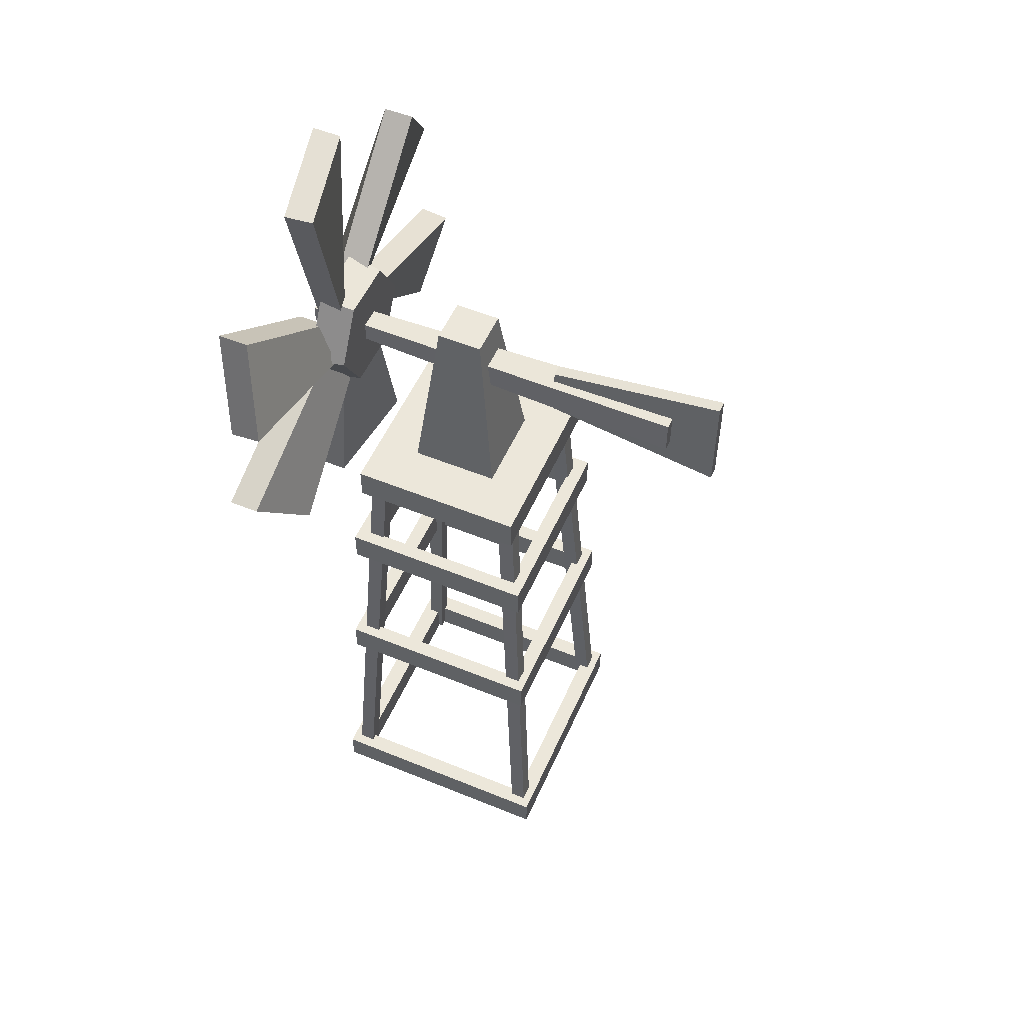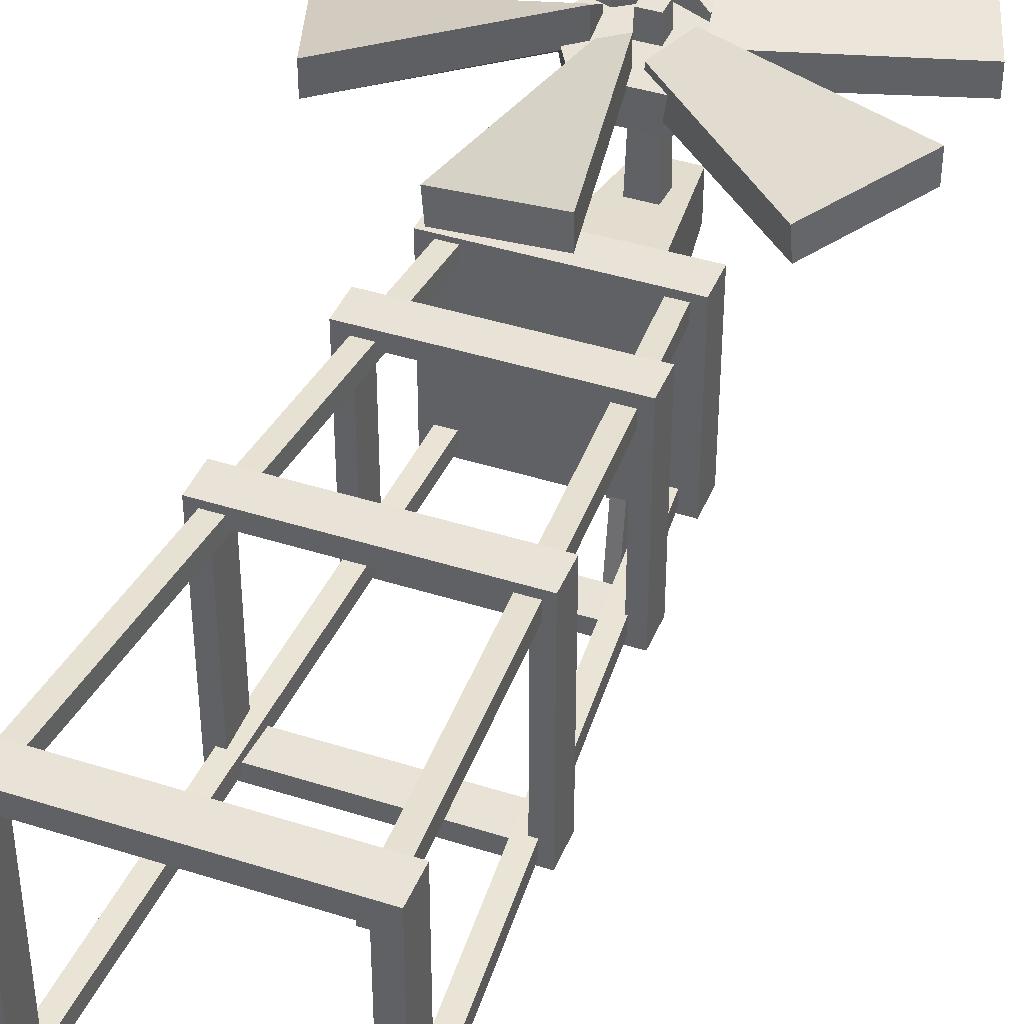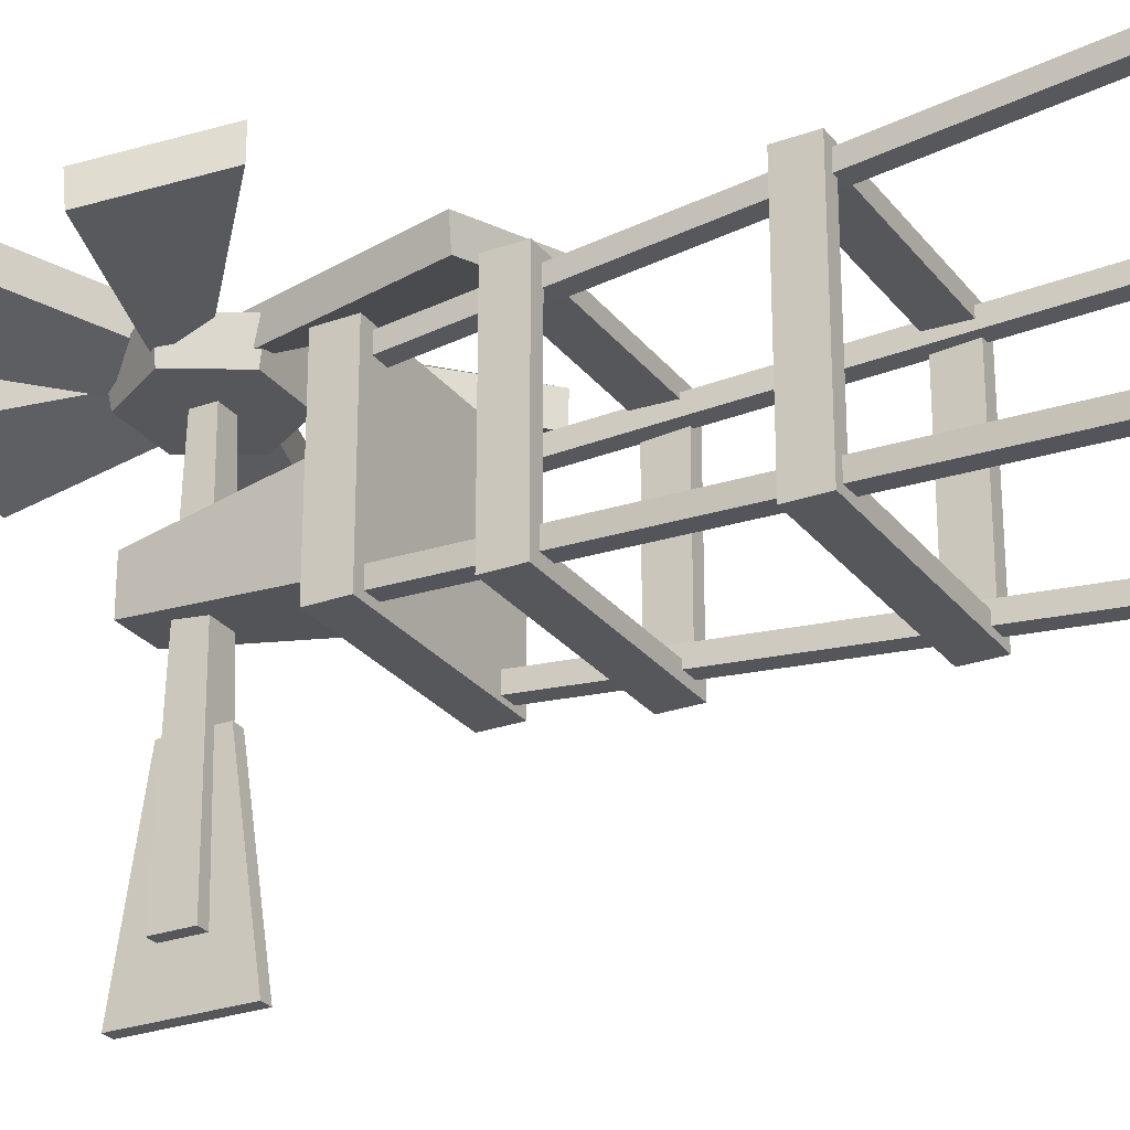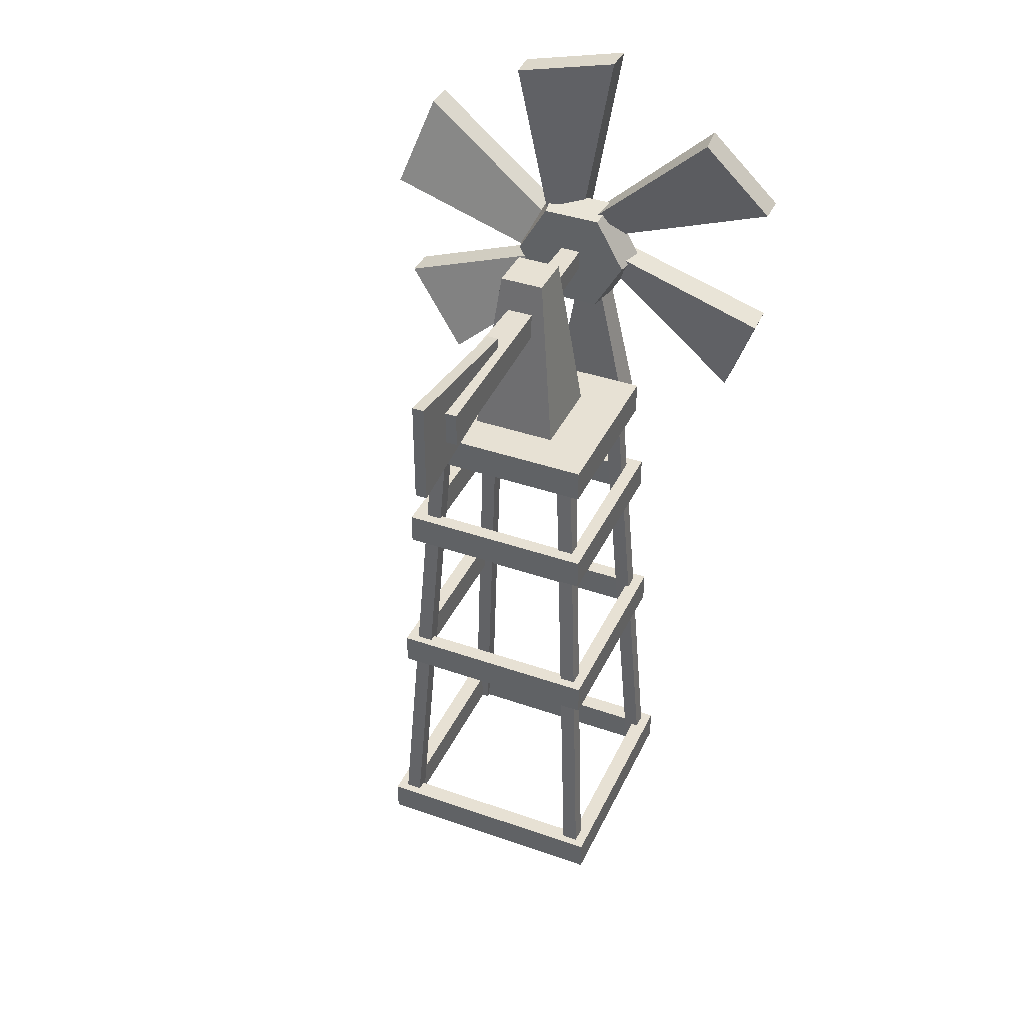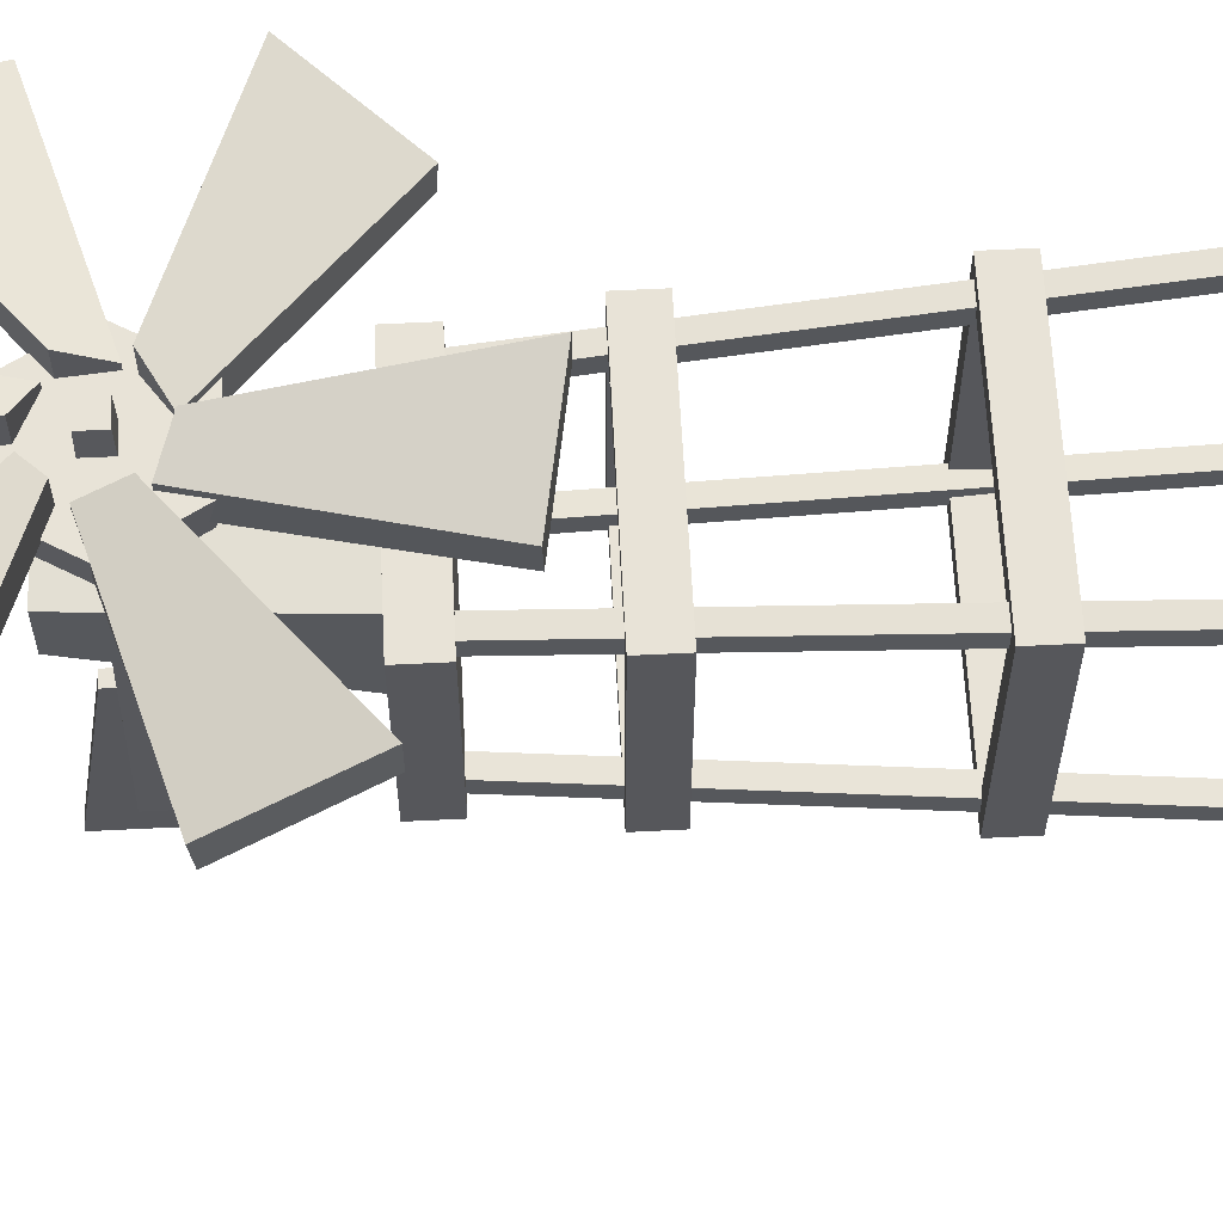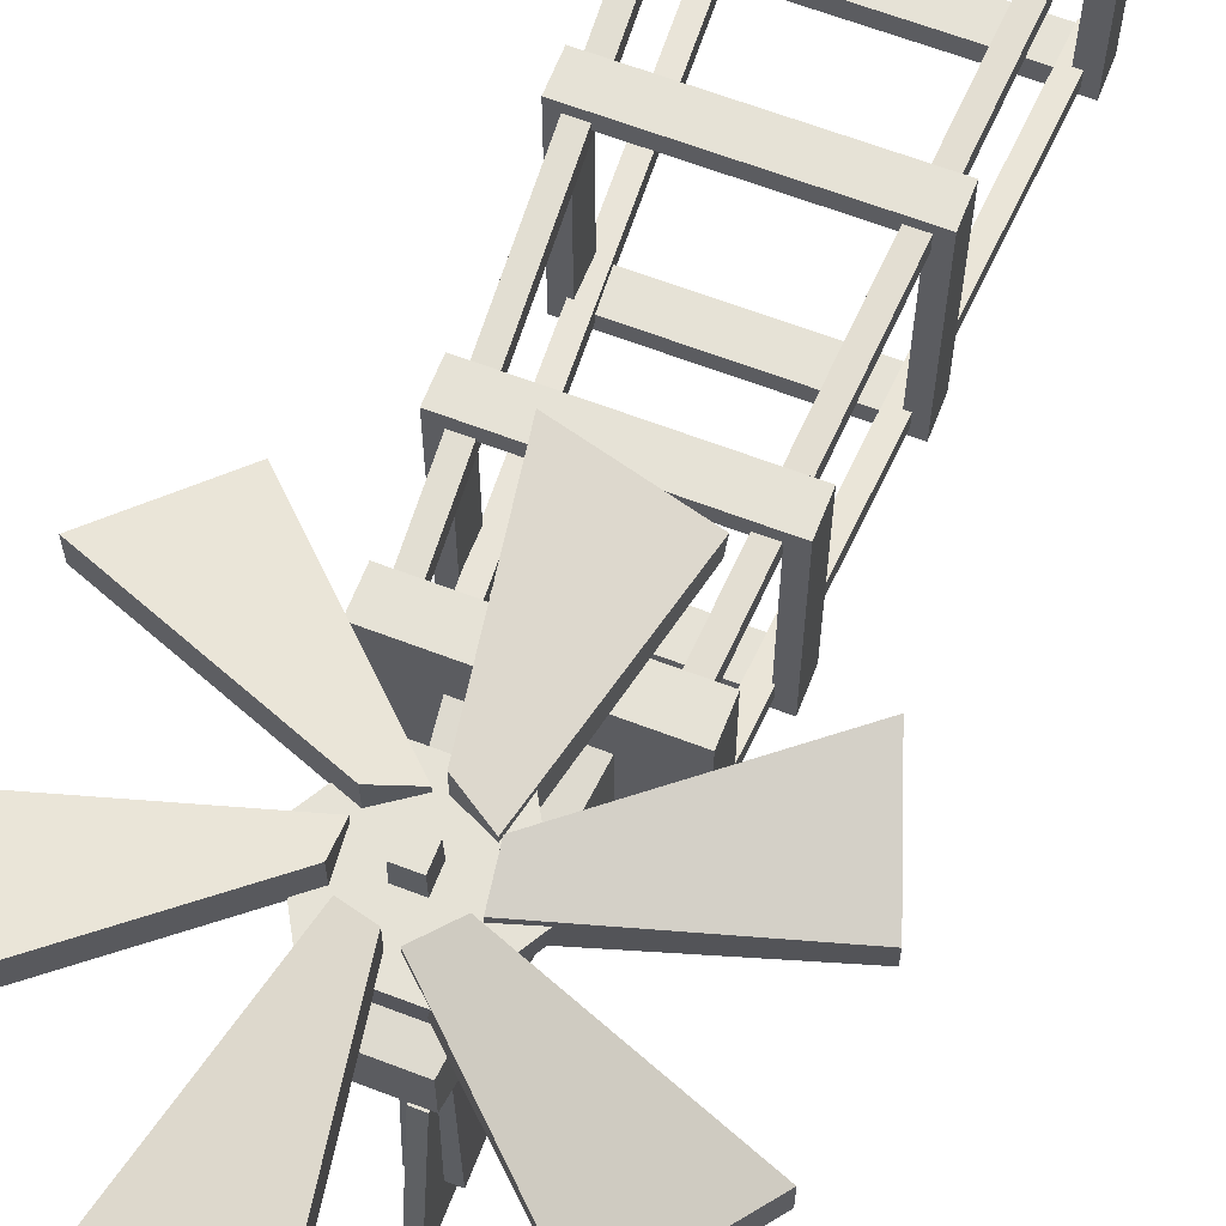
<metadata>
{"format":"obj","ext":"obj","renderer":"f3d","projection":"perspective","resolution":1024,"background":"white","views":[{"elev":53.6,"azim":113.6,"up":"+Y"},{"elev":41.4,"azim":21.2,"up":"+Z"},{"elev":-26.8,"azim":-60.8,"up":"+Z"},{"elev":39.4,"azim":-156.5,"up":"+Y"},{"elev":62.3,"azim":-92.9,"up":"+Z"},{"elev":63.8,"azim":-158.8,"up":"+Z"}]}
</metadata>
<code>
v -24.8 0 24.36
v 24.8 0 24.36
v -24.8 6.54 24.36
v 24.8 6.54 24.36
v -24.8 6.54 -24.36
v 24.8 6.54 -24.36
v -24.8 0 -24.36
v 24.8 0 -24.36
v -21.29 0 20.65
v 21.29 0 20.65
v 21.29 6.54 20.65
v -21.29 6.54 20.65
v -21.29 6.54 -20.65
v 21.29 6.54 -20.65
v 21.29 0 -20.65
v -21.29 0 -20.65
v 19.83 0 23.11
v 23.06 0 23.11
v 13.35 108.1 16.07
v 16.58 108.1 16.07
v 13.35 108.1 12.85
v 16.58 108.1 12.85
v 19.83 0 19.89
v 23.06 0 19.89
v -18.74 108.1 17.44
v 18.74 108.1 17.44
v -18.74 114.8 17.44
v 18.74 114.8 17.44
v -18.74 114.8 -17.44
v 18.74 114.8 -17.44
v -18.74 108.1 -17.44
v 18.74 108.1 -17.44
v -23.11 0 19.83
v -23.11 0 23.06
v -16.07 108.1 13.35
v -16.07 108.1 16.58
v -12.85 108.1 13.35
v -12.85 108.1 16.58
v -19.89 0 19.83
v -19.89 0 23.06
v -19.83 0 -23.11
v -23.06 0 -23.11
v -13.35 108.1 -16.07
v -16.58 108.1 -16.07
v -13.35 108.1 -12.85
v -16.58 108.1 -12.85
v -19.83 0 -19.89
v -23.06 0 -19.89
v 23.11 0 -19.83
v 23.11 0 -23.06
v 16.07 108.1 -13.35
v 16.07 108.1 -16.58
v 12.85 108.1 -13.35
v 12.85 108.1 -16.58
v 19.89 0 -19.83
v 19.89 0 -23.06
v -21.77 49.49 21.38
v 21.77 49.49 21.38
v -21.77 56.03 21.38
v 21.77 56.03 21.38
v -21.77 56.03 -21.38
v 21.77 56.03 -21.38
v -21.77 49.49 -21.38
v 21.77 49.49 -21.38
v -18.69 49.49 18.13
v 18.69 49.49 18.13
v 18.69 56.03 18.13
v -18.69 56.03 18.13
v -18.69 56.03 -18.13
v 18.69 56.03 -18.13
v 18.69 49.49 -18.13
v -18.69 49.49 -18.13
v -20.04 85.61 19.68
v 20.04 85.61 19.68
v -20.04 92.15 19.68
v 20.04 92.15 19.68
v -20.04 92.15 -19.68
v 20.04 92.15 -19.68
v -20.04 85.61 -19.68
v 20.04 85.61 -19.68
v -17.2 85.61 16.69
v 17.2 85.61 16.69
v 17.2 92.15 16.69
v -17.2 92.15 16.69
v -17.2 92.15 -16.69
v 17.2 92.15 -16.69
v 17.2 85.61 -16.69
v -17.2 85.61 -16.69
f 9 12 11 10
f 13 16 15 14
f 10 11 14 15
f 16 13 12 9
f 1 2 4 3
f 5 6 8 7
f 2 8 6 4
f 7 1 3 5
f 1 9 10 2
f 4 11 12 3
f 5 13 14 6
f 8 15 16 7
f 2 10 15 8
f 6 14 11 4
f 7 16 9 1
f 3 12 13 5
f 17 18 20 19
f 19 20 22 21
f 21 22 24 23
f 23 24 18 17
f 18 24 22 20
f 23 17 19 21
f 25 26 28 27
f 27 28 30 29
f 29 30 32 31
f 31 32 26 25
f 26 32 30 28
f 31 25 27 29
f 33 34 36 35
f 35 36 38 37
f 37 38 40 39
f 39 40 34 33
f 34 40 38 36
f 39 33 35 37
f 41 42 44 43
f 43 44 46 45
f 45 46 48 47
f 47 48 42 41
f 42 48 46 44
f 47 41 43 45
f 49 50 52 51
f 51 52 54 53
f 53 54 56 55
f 55 56 50 49
f 50 56 54 52
f 55 49 51 53
f 65 68 67 66
f 69 72 71 70
f 66 67 70 71
f 72 69 68 65
f 57 58 60 59
f 61 62 64 63
f 58 64 62 60
f 63 57 59 61
f 57 65 66 58
f 60 67 68 59
f 61 69 70 62
f 64 71 72 63
f 58 66 71 64
f 62 70 67 60
f 63 72 65 57
f 59 68 69 61
f 81 84 83 82
f 85 88 87 86
f 82 83 86 87
f 88 85 84 81
f 73 74 76 75
f 77 78 80 79
f 74 80 78 76
f 79 73 75 77
f 73 81 82 74
f 76 83 84 75
f 77 85 86 78
f 80 87 88 79
f 74 82 87 80
f 78 86 83 76
f 79 88 81 73
f 75 84 85 77
v -8.727 114.8 8.727
v 8.727 114.8 8.727
v -4.524 150 4.524
v 4.524 150 4.524
v -4.524 150 -4.524
v 4.524 150 -4.524
v -8.727 114.8 -8.727
v 8.727 114.8 -8.727
v -1.853 138.7 34.45
v 1.853 138.7 34.45
v -1.853 142.4 34.45
v 1.853 142.4 34.45
v -3.483 144 -44.59
v 3.483 144 -44.59
v -3.483 137 -44.59
v 3.483 137 -44.59
v -1.168 135.1 -19.33
v 1.168 135.1 -19.33
v -1.168 145.7 -19.33
v 1.168 145.7 -19.33
v -1.168 150.9 -53.94
v 1.168 150.9 -53.94
v -1.168 129.9 -53.94
v 1.168 129.9 -53.94
f 89 90 92 91
f 91 92 94 93
f 93 94 96 95
f 90 96 94 92
f 95 89 91 93
f 97 98 100 99
f 99 100 102 101
f 101 102 104 103
f 103 104 98 97
f 98 104 102 100
f 103 97 99 101
f 105 106 108 107
f 107 108 110 109
f 109 110 112 111
f 111 112 106 105
f 106 112 110 108
f 111 105 107 109
v 6.05 151 22.62
v -6.05 151 22.62
v -12.1 140.5 22.62
v -6.05 130.1 22.62
v 6.05 130.1 22.62
v 12.1 140.5 22.62
v 6.72 152.2 29.63
v -6.72 152.2 29.63
v -13.44 140.5 29.63
v -6.72 128.9 29.63
v 6.72 128.9 29.63
v 13.44 140.5 29.63
v 0 140.5 22.62
v 0 140.5 29.63
v -0.1045 148.4 34.89
v 5.725 145.7 30.91
v -6.23 185.1 34.89
v 14.17 181.4 30.9
v -6.23 185.1 29.06
v 13.67 181.6 25.09
v -0.1045 148.4 29.06
v 5.725 145.7 25.08
v -6.88 144.4 34.89
v -1.641 148.1 30.91
v -41.72 157.4 34.89
v -28.33 173.3 30.9
v -41.72 157.4 29.06
v -28.71 172.9 25.09
v -6.88 144.4 29.06
v -1.641 148.1 25.08
v -6.776 136.5 34.89
v -7.367 142.9 30.91
v -35.49 112.8 34.89
v -42.5 132.4 30.9
v -35.49 112.8 29.06
v -42.38 131.8 25.09
v -6.776 136.5 29.06
v -7.367 142.9 25.08
v 0.1045 132.6 34.89
v -5.725 135.3 30.91
v 6.23 95.95 34.89
v -14.17 99.64 30.9
v 6.23 95.95 29.06
v -13.67 99.49 25.09
v 0.1045 132.6 29.06
v -5.725 135.3 25.08
v 6.88 136.7 34.89
v 1.642 133 30.91
v 41.72 123.6 34.89
v 28.33 107.8 30.9
v 41.72 123.6 29.06
v 28.71 108.2 25.09
v 6.88 136.7 29.06
v 1.642 133 25.08
v 6.775 144.6 34.89
v 7.367 138.2 30.91
v 35.49 168.2 34.89
v 42.5 148.7 30.9
v 35.49 168.2 29.06
v 42.38 149.2 25.09
v 6.775 144.6 29.06
v 7.367 138.2 25.08
f 113 114 120 119
f 114 115 121 120
f 115 116 122 121
f 116 117 123 122
f 117 118 124 123
f 118 113 119 124
f 114 113 125
f 115 114 125
f 116 115 125
f 117 116 125
f 118 117 125
f 113 118 125
f 119 120 126
f 120 121 126
f 121 122 126
f 122 123 126
f 123 124 126
f 124 119 126
f 127 128 130 129
f 129 130 132 131
f 131 132 134 133
f 133 134 128 127
f 128 134 132 130
f 133 127 129 131
f 135 136 138 137
f 137 138 140 139
f 139 140 142 141
f 141 142 136 135
f 136 142 140 138
f 141 135 137 139
f 143 144 146 145
f 145 146 148 147
f 147 148 150 149
f 149 150 144 143
f 144 150 148 146
f 149 143 145 147
f 151 152 154 153
f 153 154 156 155
f 155 156 158 157
f 157 158 152 151
f 152 158 156 154
f 157 151 153 155
f 159 160 162 161
f 161 162 164 163
f 163 164 166 165
f 165 166 160 159
f 160 166 164 162
f 165 159 161 163
f 167 168 170 169
f 169 170 172 171
f 171 172 174 173
f 173 174 168 167
f 168 174 172 170
f 173 167 169 171

</code>
